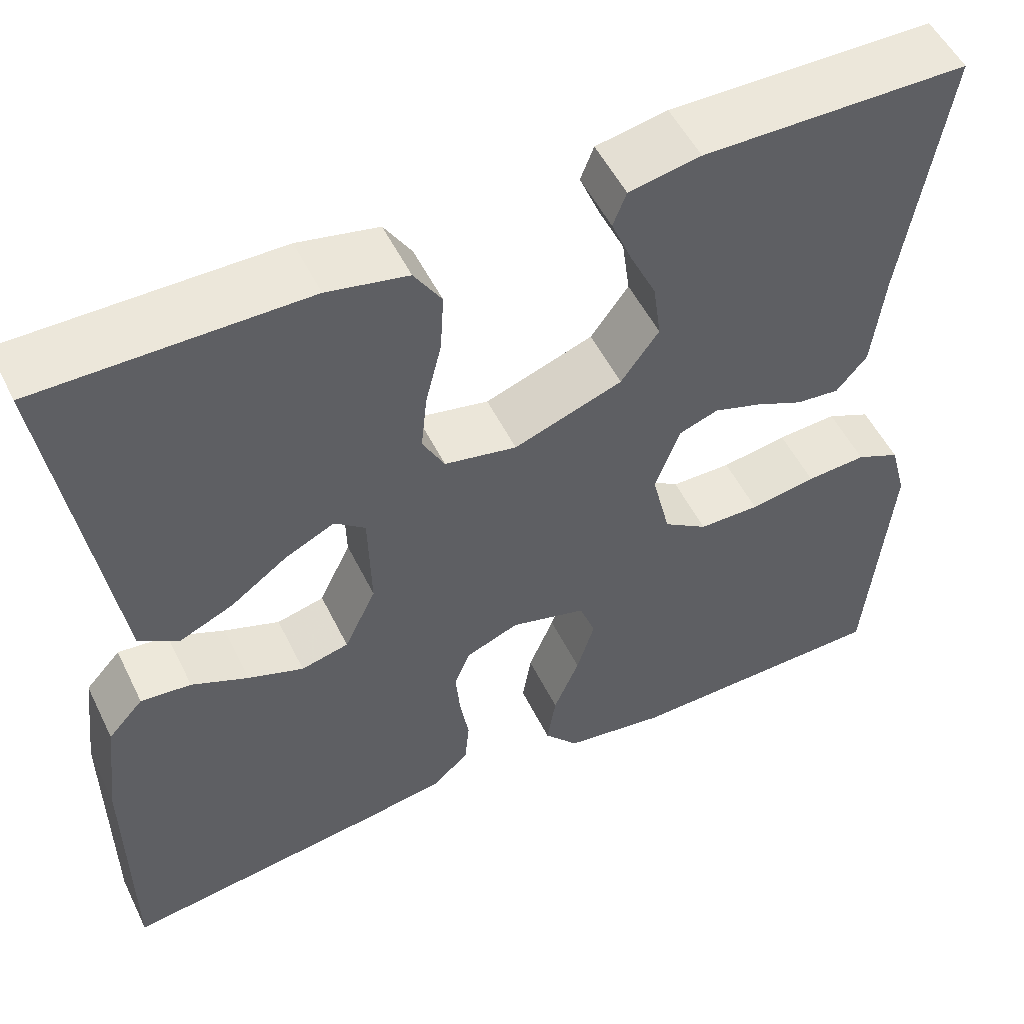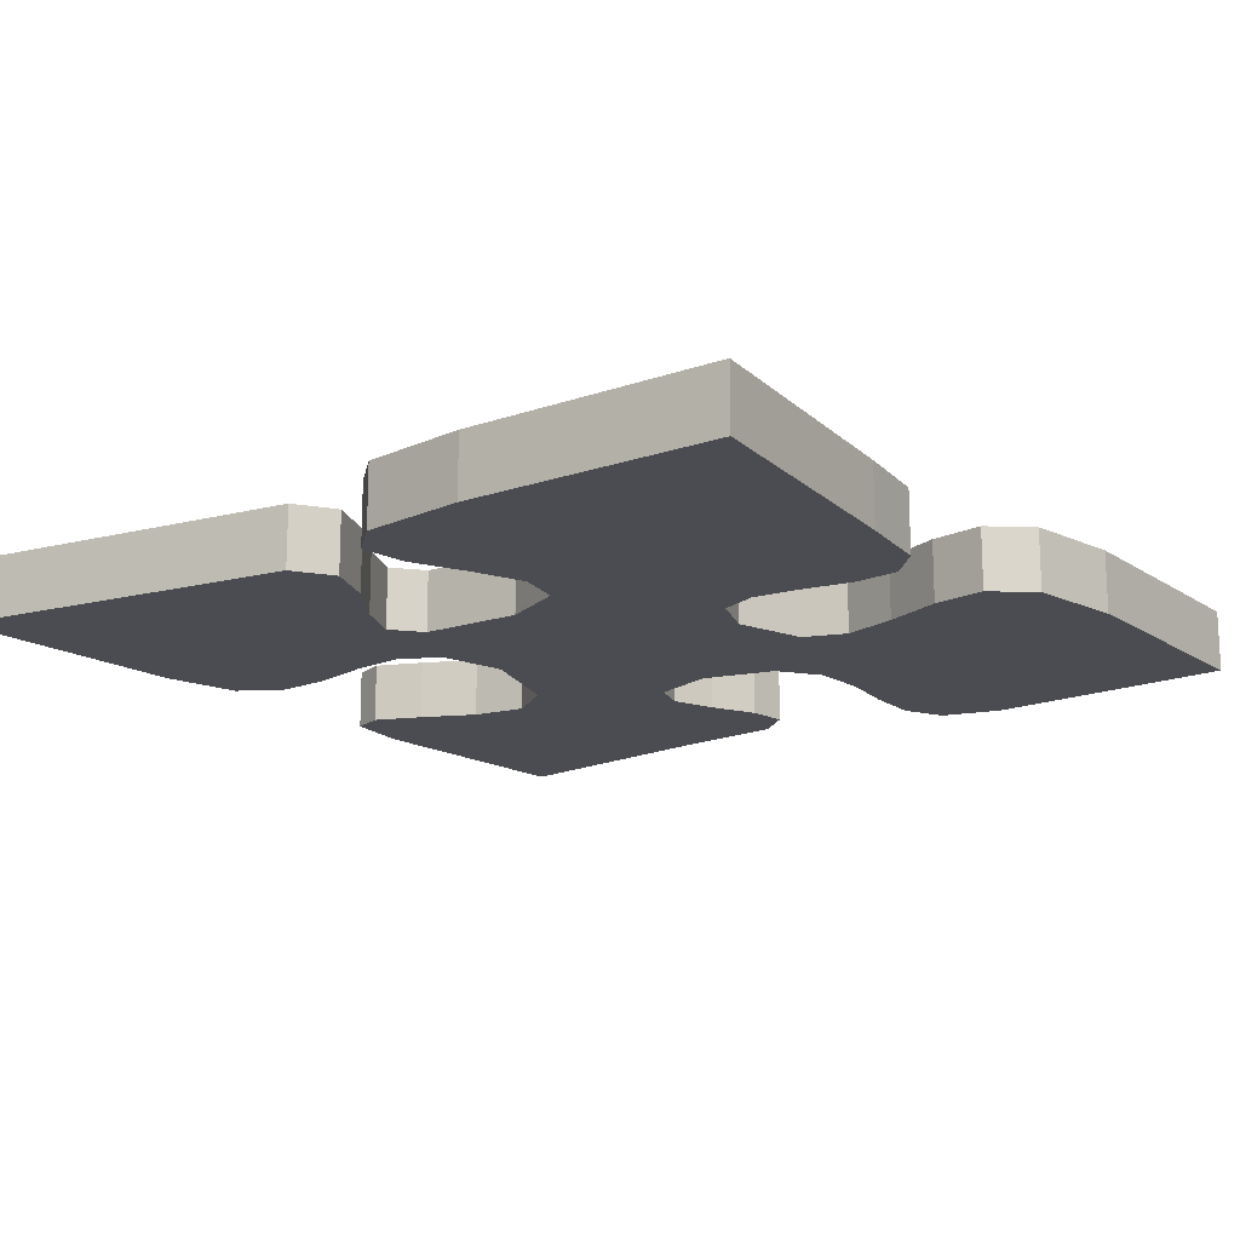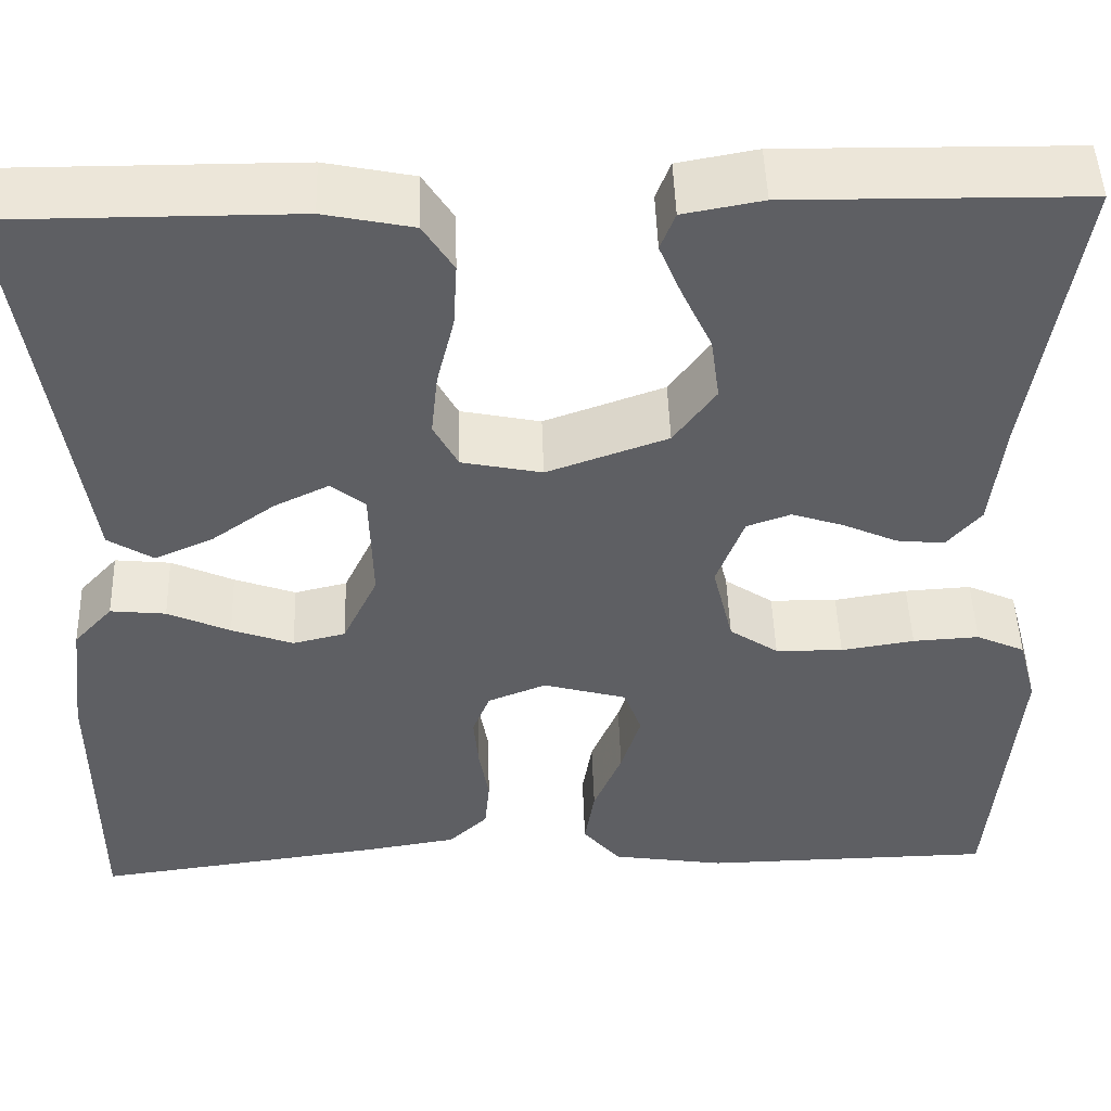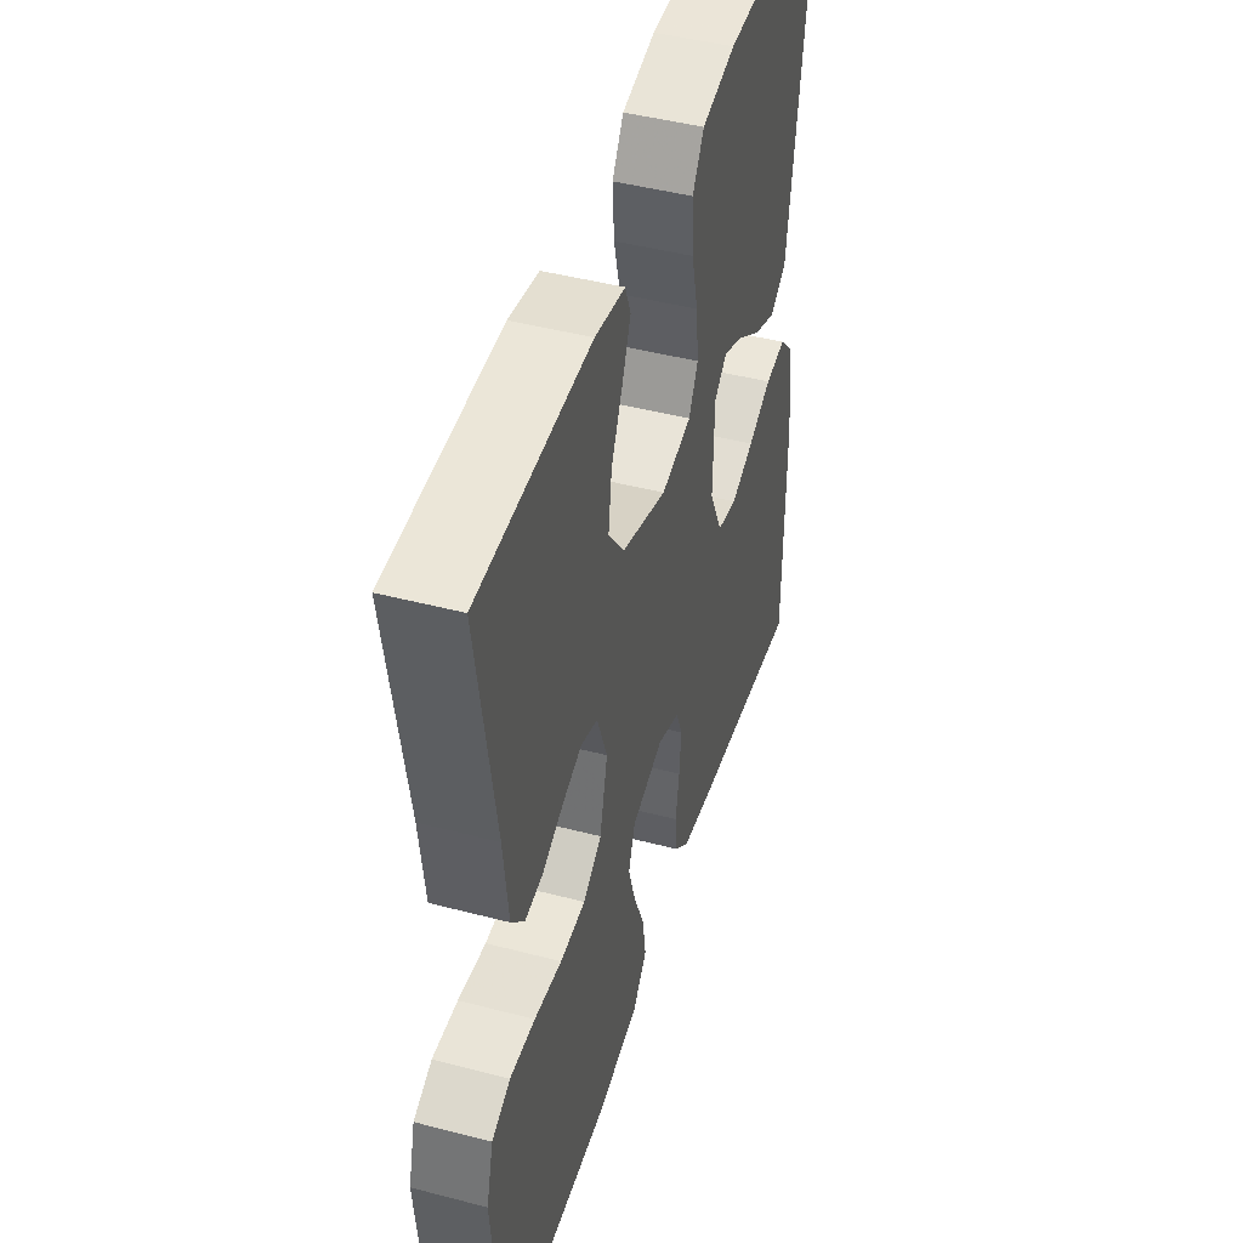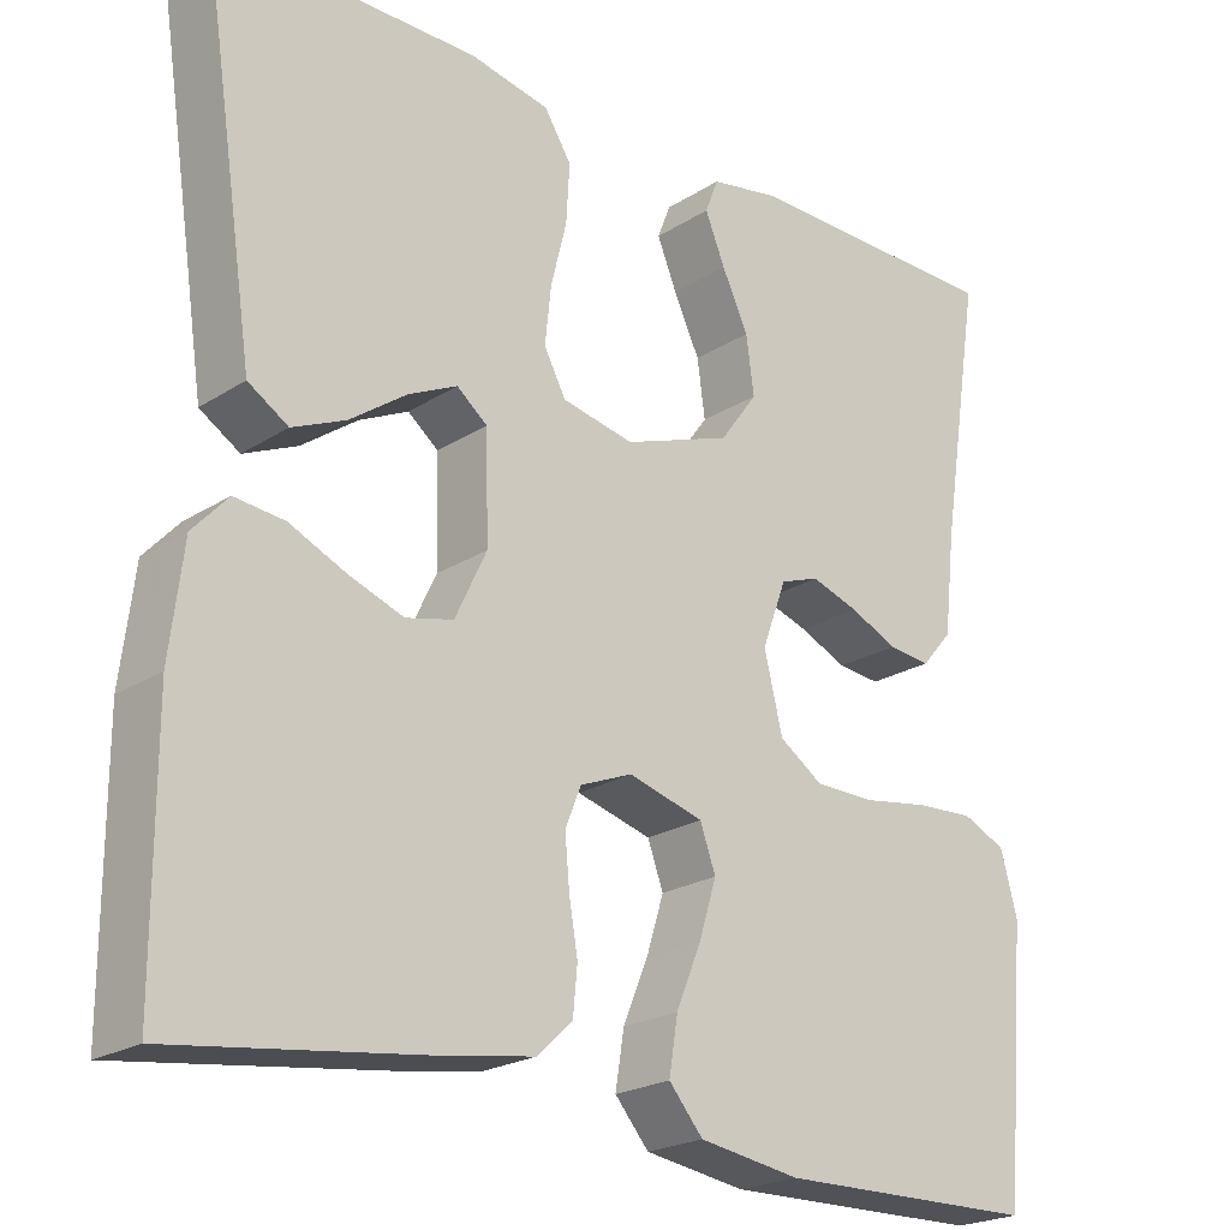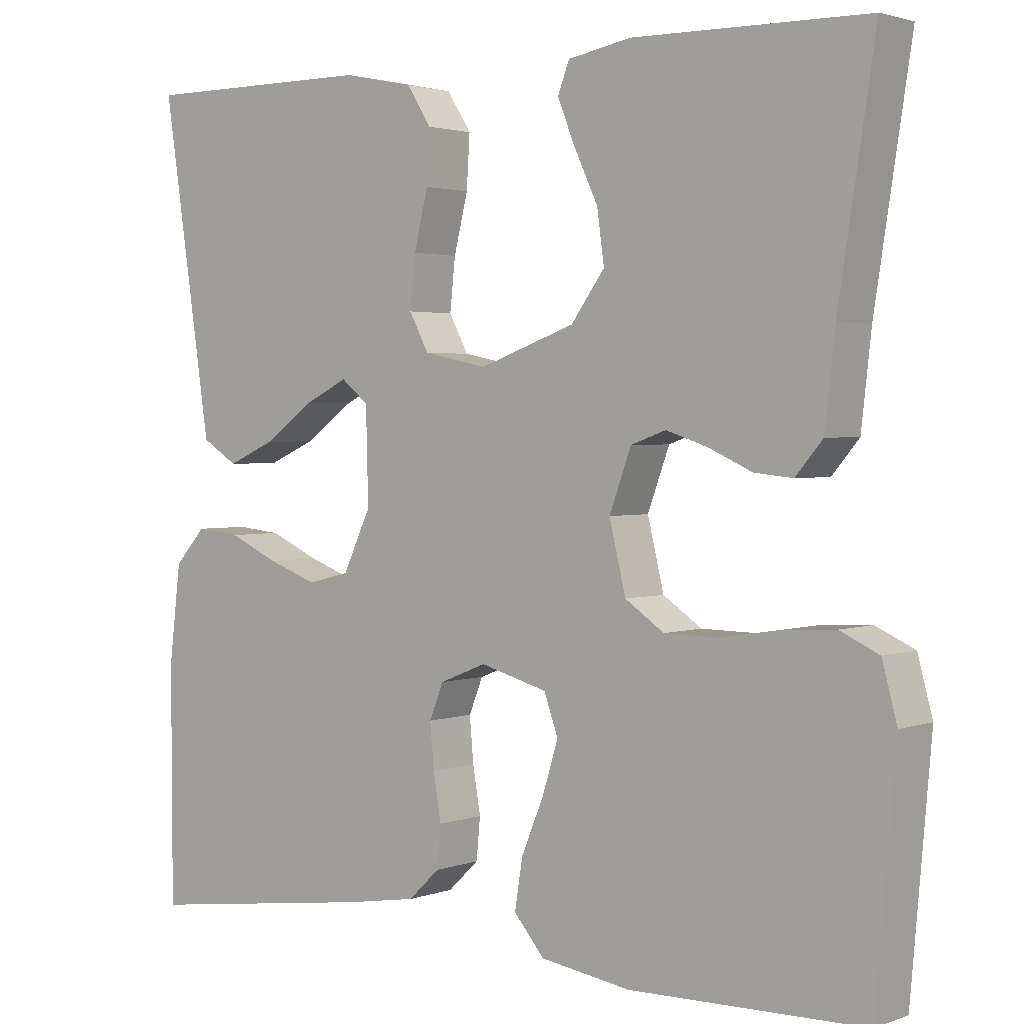
<metadata>
{"format":"obj","ext":"obj","renderer":"f3d","projection":"perspective","resolution":1024,"background":"white","views":[{"elev":52.8,"azim":154.2,"up":"+Z"},{"elev":-15.4,"azim":126.8,"up":"+Y"},{"elev":48.3,"azim":178.2,"up":"+Z"},{"elev":45.9,"azim":-73.3,"up":"+Z"},{"elev":-22.2,"azim":137.7,"up":"+Z"},{"elev":2.2,"azim":-141.2,"up":"+Z"}]}
</metadata>
<code>
v -0.5 0.07 0.5
v -0.2 0.07 0.504
v -0.119 0.07 0.489
v -0.104 0.07 0.45
v -0.127 0.07 0.394
v -0.157 0.07 0.33
v -0.166 0.07 0.264
v -0.123 0.07 0.205
v 0 0.07 0.161
v 0.082 0.07 0.178
v 0.107 0.07 0.225
v 0.1 0.07 0.291
v 0.082 0.07 0.364
v 0.078 0.07 0.431
v 0.109 0.07 0.48
v 0.2 0.07 0.499
v 0.5 0.07 0.5
v 0.455 0.07 0.2
v 0.437 0.07 0.078
v 0.391 0.07 0.049
v 0.33 0.07 0.076
v 0.266 0.07 0.122
v 0.21 0.07 0.149
v 0.175 0.07 0.121
v 0.172 0.07 0
v 0.208 0.07 -0.076
v 0.262 0.07 -0.089
v 0.325 0.07 -0.066
v 0.389 0.07 -0.037
v 0.446 0.07 -0.031
v 0.486 0.07 -0.075
v 0.501 0.07 -0.2
v 0.5 0.07 -0.5
v 0.2 0.07 -0.46
v 0.108 0.07 -0.445
v 0.068 0.07 -0.407
v 0.063 0.07 -0.354
v 0.073 0.07 -0.295
v 0.078 0.07 -0.238
v 0.06 0.07 -0.193
v 0 0.07 -0.169
v -0.086 0.07 -0.193
v -0.104 0.07 -0.243
v -0.084 0.07 -0.308
v -0.055 0.07 -0.378
v -0.045 0.07 -0.441
v -0.084 0.07 -0.487
v -0.2 0.07 -0.505
v -0.5 0.07 -0.5
v -0.526 0.07 -0.2
v -0.507 0.07 -0.129
v -0.457 0.07 -0.106
v -0.389 0.07 -0.11
v -0.314 0.07 -0.122
v -0.245 0.07 -0.121
v -0.195 0.07 -0.087
v -0.174 0.07 0
v -0.202 0.07 0.076
v -0.247 0.07 0.092
v -0.301 0.07 0.074
v -0.356 0.07 0.049
v -0.405 0.07 0.044
v -0.44 0.07 0.085
v -0.453 0.07 0.2
v -0.5 0 0.5
v -0.2 0 0.504
v -0.119 0 0.489
v -0.104 0 0.45
v -0.127 0 0.394
v -0.157 0 0.33
v -0.166 0 0.264
v -0.123 0 0.205
v 0 0 0.161
v 0.082 0 0.178
v 0.107 0 0.225
v 0.1 0 0.291
v 0.082 0 0.364
v 0.078 0 0.431
v 0.109 0 0.48
v 0.2 0 0.499
v 0.5 0 0.5
v 0.455 0 0.2
v 0.437 0 0.078
v 0.391 0 0.049
v 0.33 0 0.076
v 0.266 0 0.122
v 0.21 0 0.149
v 0.175 0 0.121
v 0.172 0 0
v 0.208 0 -0.076
v 0.262 0 -0.089
v 0.325 0 -0.066
v 0.389 0 -0.037
v 0.446 0 -0.031
v 0.486 0 -0.075
v 0.501 0 -0.2
v 0.5 0 -0.5
v 0.2 0 -0.46
v 0.108 0 -0.445
v 0.068 0 -0.407
v 0.063 0 -0.354
v 0.073 0 -0.295
v 0.078 0 -0.238
v 0.06 0 -0.193
v 0 0 -0.169
v -0.086 0 -0.193
v -0.104 0 -0.243
v -0.084 0 -0.308
v -0.055 0 -0.378
v -0.045 0 -0.441
v -0.084 0 -0.487
v -0.2 0 -0.505
v -0.5 0 -0.5
v -0.526 0 -0.2
v -0.507 0 -0.129
v -0.457 0 -0.106
v -0.389 0 -0.11
v -0.314 0 -0.122
v -0.245 0 -0.121
v -0.195 0 -0.087
v -0.174 0 0
v -0.202 0 0.076
v -0.247 0 0.092
v -0.301 0 0.074
v -0.356 0 0.049
v -0.405 0 0.044
v -0.44 0 0.085
v -0.453 0 0.2
f 62 63 64
f 61 62 64
f 60 61 64
f 1 2 3
f 64 1 3
f 60 64 3
f 59 60 3
f 52 53 54
f 51 52 54
f 50 51 54
f 49 50 54
f 48 49 54
f 47 48 54
f 46 47 54
f 45 46 54
f 44 45 54
f 43 44 54 55
f 42 43 55 56
f 36 37 38
f 35 36 38
f 34 35 38
f 33 34 38
f 32 33 38
f 31 32 38
f 30 31 38
f 29 30 38
f 28 29 38
f 27 28 38 39
f 26 27 39 40
f 20 21 22
f 19 20 22
f 18 19 22
f 18 22 23
f 17 18 23
f 16 17 23
f 15 16 23
f 14 15 23
f 13 14 23
f 12 13 23
f 11 12 23 24
f 3 4 5 6
f 59 3 6
f 58 59 6 7
f 41 42 56 57
f 41 57 58
f 40 41 58
f 26 40 58
f 25 26 58
f 10 11 24 25
f 9 10 25 58
f 8 9 58
f 7 8 58
f 128 127 126
f 128 126 125
f 128 125 124
f 67 66 65
f 67 65 128
f 67 128 124
f 67 124 123
f 118 117 116
f 118 116 115
f 118 115 114
f 118 114 113
f 118 113 112
f 118 112 111
f 118 111 110
f 118 110 109
f 118 109 108
f 119 118 108 107
f 120 119 107 106
f 102 101 100
f 102 100 99
f 102 99 98
f 102 98 97
f 102 97 96
f 102 96 95
f 102 95 94
f 102 94 93
f 102 93 92
f 103 102 92 91
f 104 103 91 90
f 86 85 84
f 86 84 83
f 86 83 82
f 87 86 82
f 87 82 81
f 87 81 80
f 87 80 79
f 87 79 78
f 87 78 77
f 87 77 76
f 88 87 76 75
f 70 69 68 67
f 70 67 123
f 71 70 123 122
f 121 120 106 105
f 122 121 105
f 122 105 104
f 122 104 90
f 122 90 89
f 89 88 75 74
f 122 89 74 73
f 122 73 72
f 122 72 71
f 1 65 66 2
f 2 66 67 3
f 3 67 68 4
f 4 68 69 5
f 5 69 70 6
f 6 70 71 7
f 7 71 72 8
f 8 72 73 9
f 9 73 74 10
f 10 74 75 11
f 11 75 76 12
f 12 76 77 13
f 13 77 78 14
f 14 78 79 15
f 15 79 80 16
f 16 80 81 17
f 17 81 82 18
f 18 82 83 19
f 19 83 84 20
f 20 84 85 21
f 21 85 86 22
f 22 86 87 23
f 23 87 88 24
f 24 88 89 25
f 25 89 90 26
f 26 90 91 27
f 27 91 92 28
f 28 92 93 29
f 29 93 94 30
f 30 94 95 31
f 31 95 96 32
f 32 96 97 33
f 33 97 98 34
f 34 98 99 35
f 35 99 100 36
f 36 100 101 37
f 37 101 102 38
f 38 102 103 39
f 39 103 104 40
f 40 104 105 41
f 41 105 106 42
f 42 106 107 43
f 43 107 108 44
f 44 108 109 45
f 45 109 110 46
f 46 110 111 47
f 47 111 112 48
f 48 112 113 49
f 49 113 114 50
f 50 114 115 51
f 51 115 116 52
f 52 116 117 53
f 53 117 118 54
f 54 118 119 55
f 55 119 120 56
f 56 120 121 57
f 57 121 122 58
f 58 122 123 59
f 59 123 124 60
f 60 124 125 61
f 61 125 126 62
f 62 126 127 63
f 63 127 128 64
f 64 128 65 1

</code>
